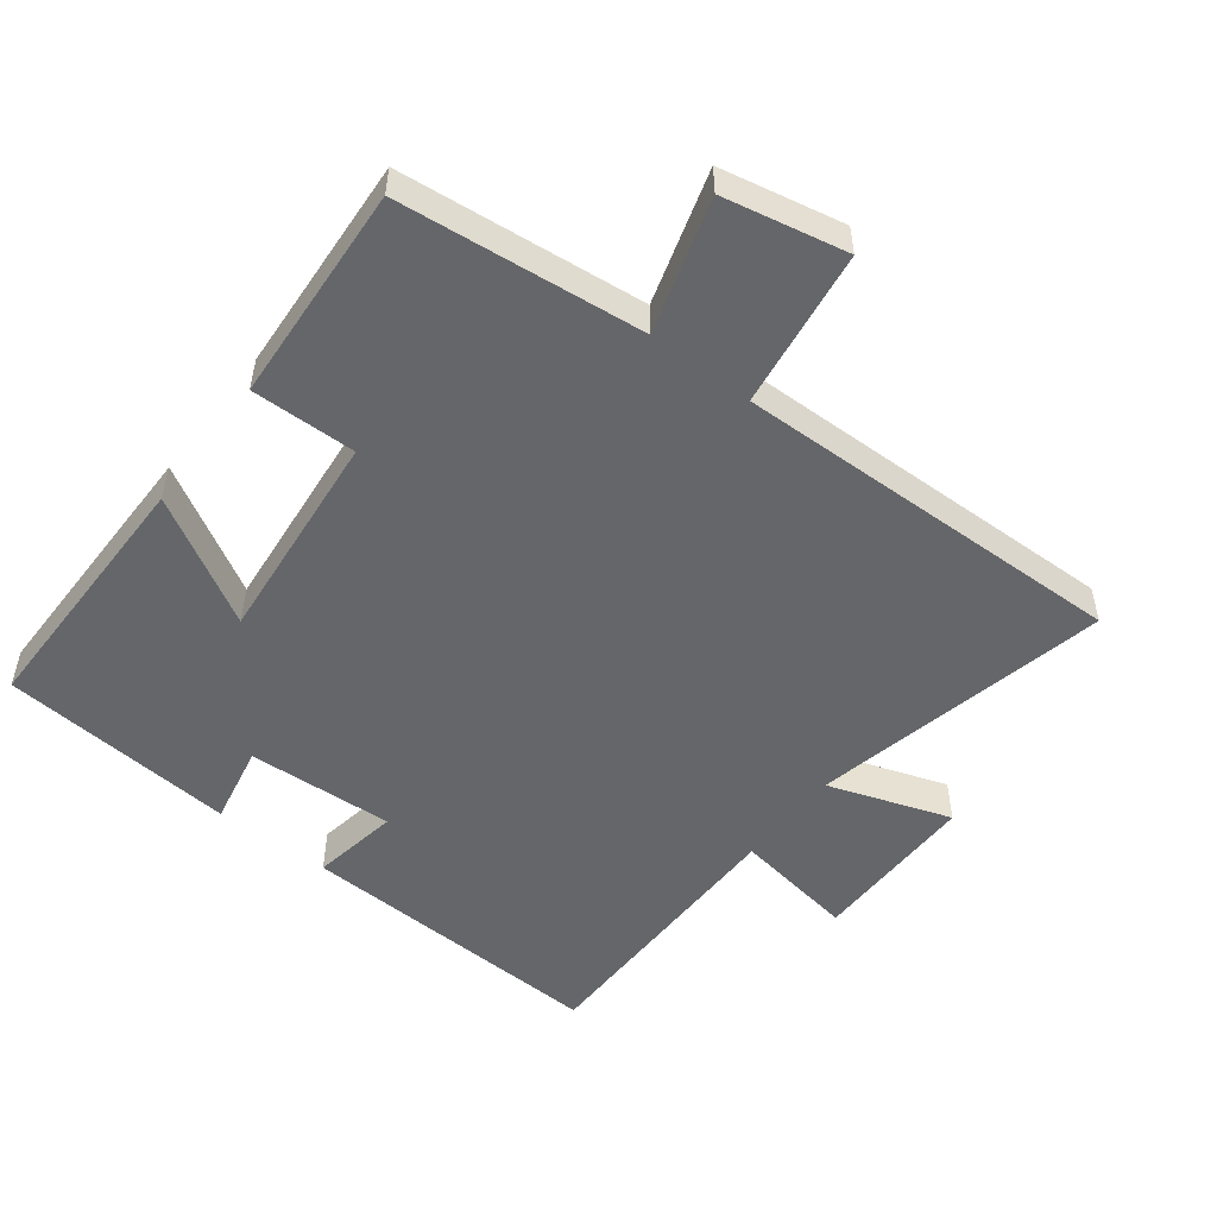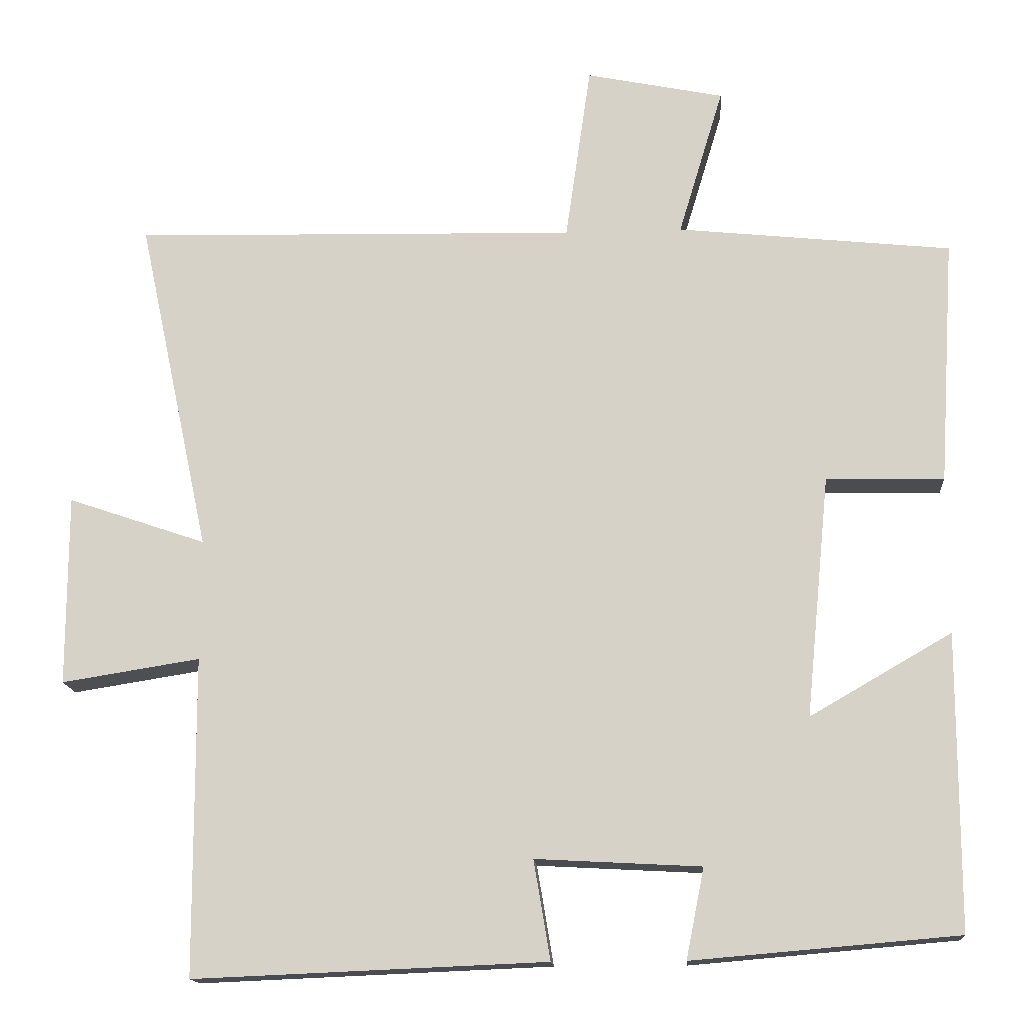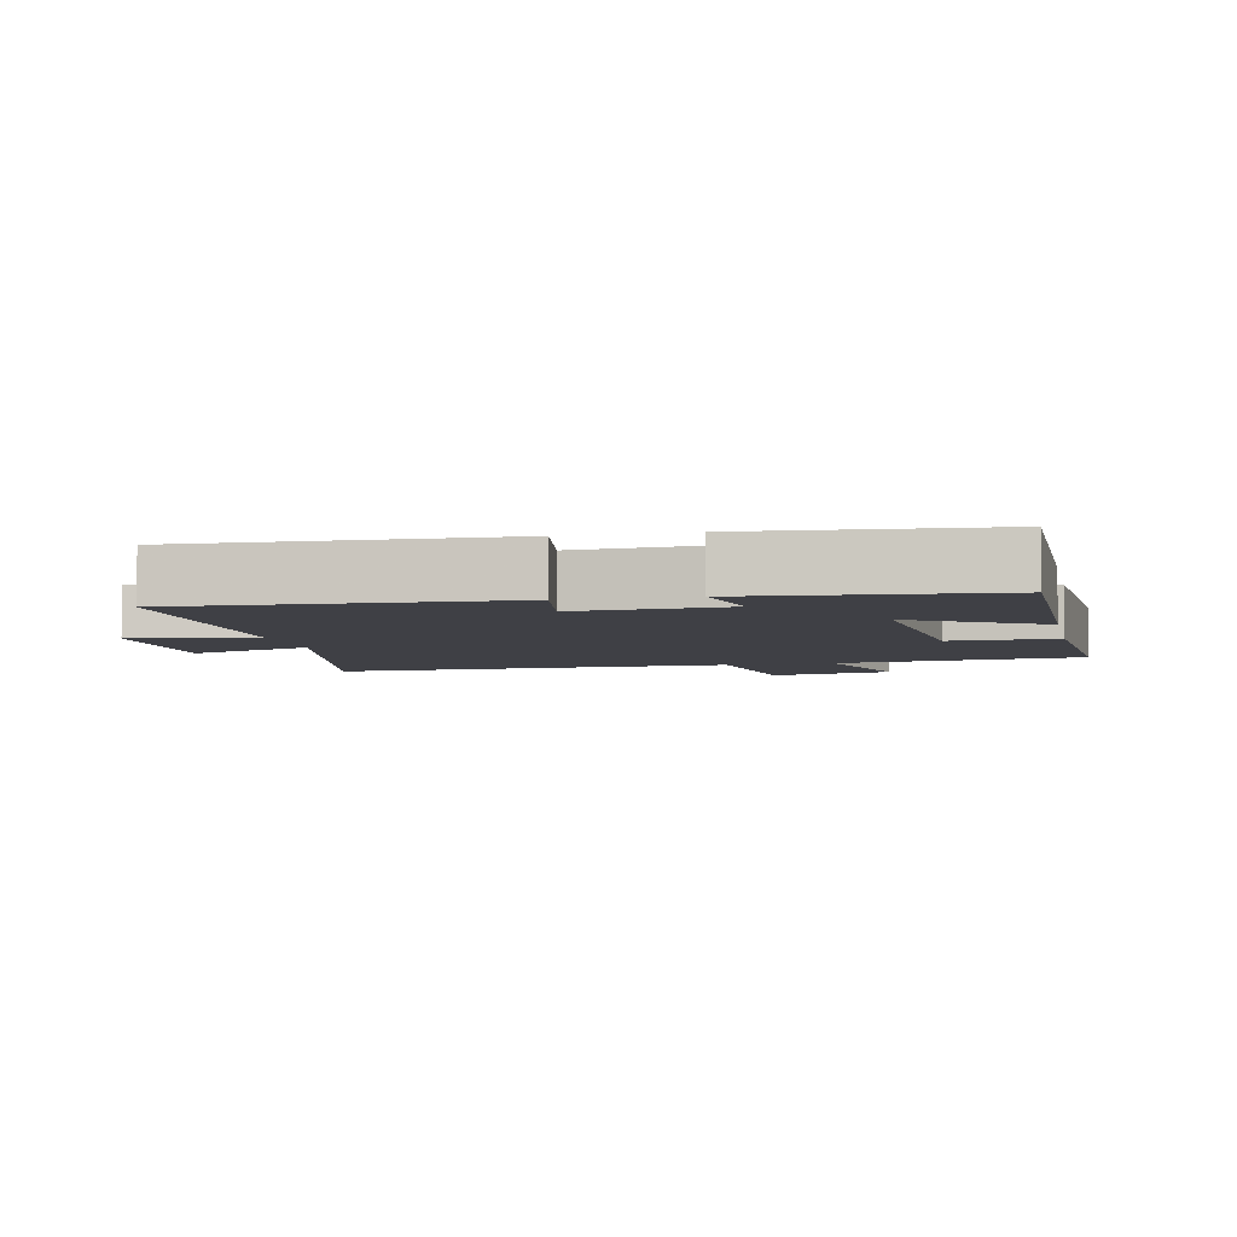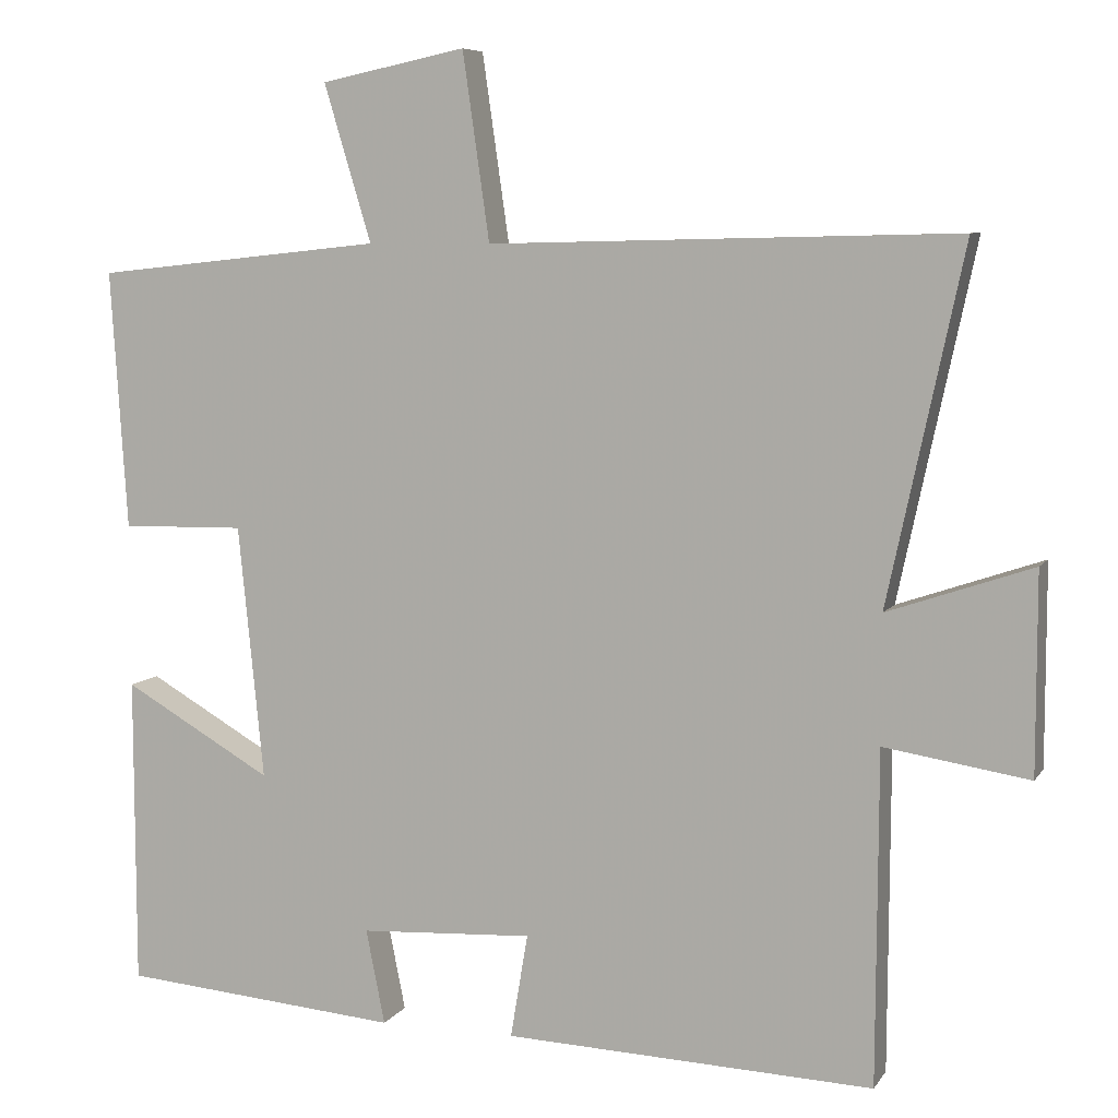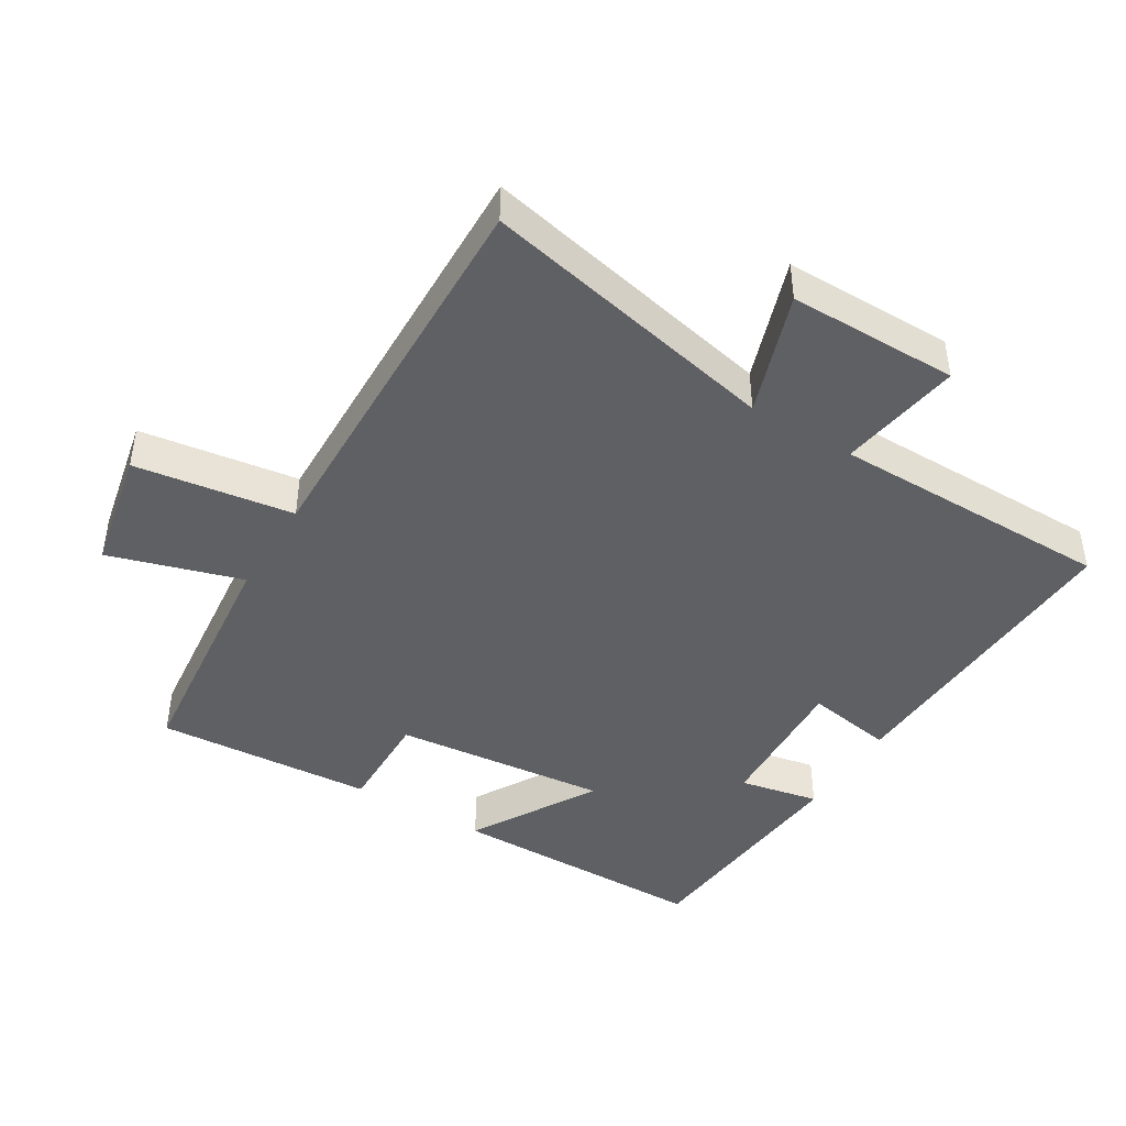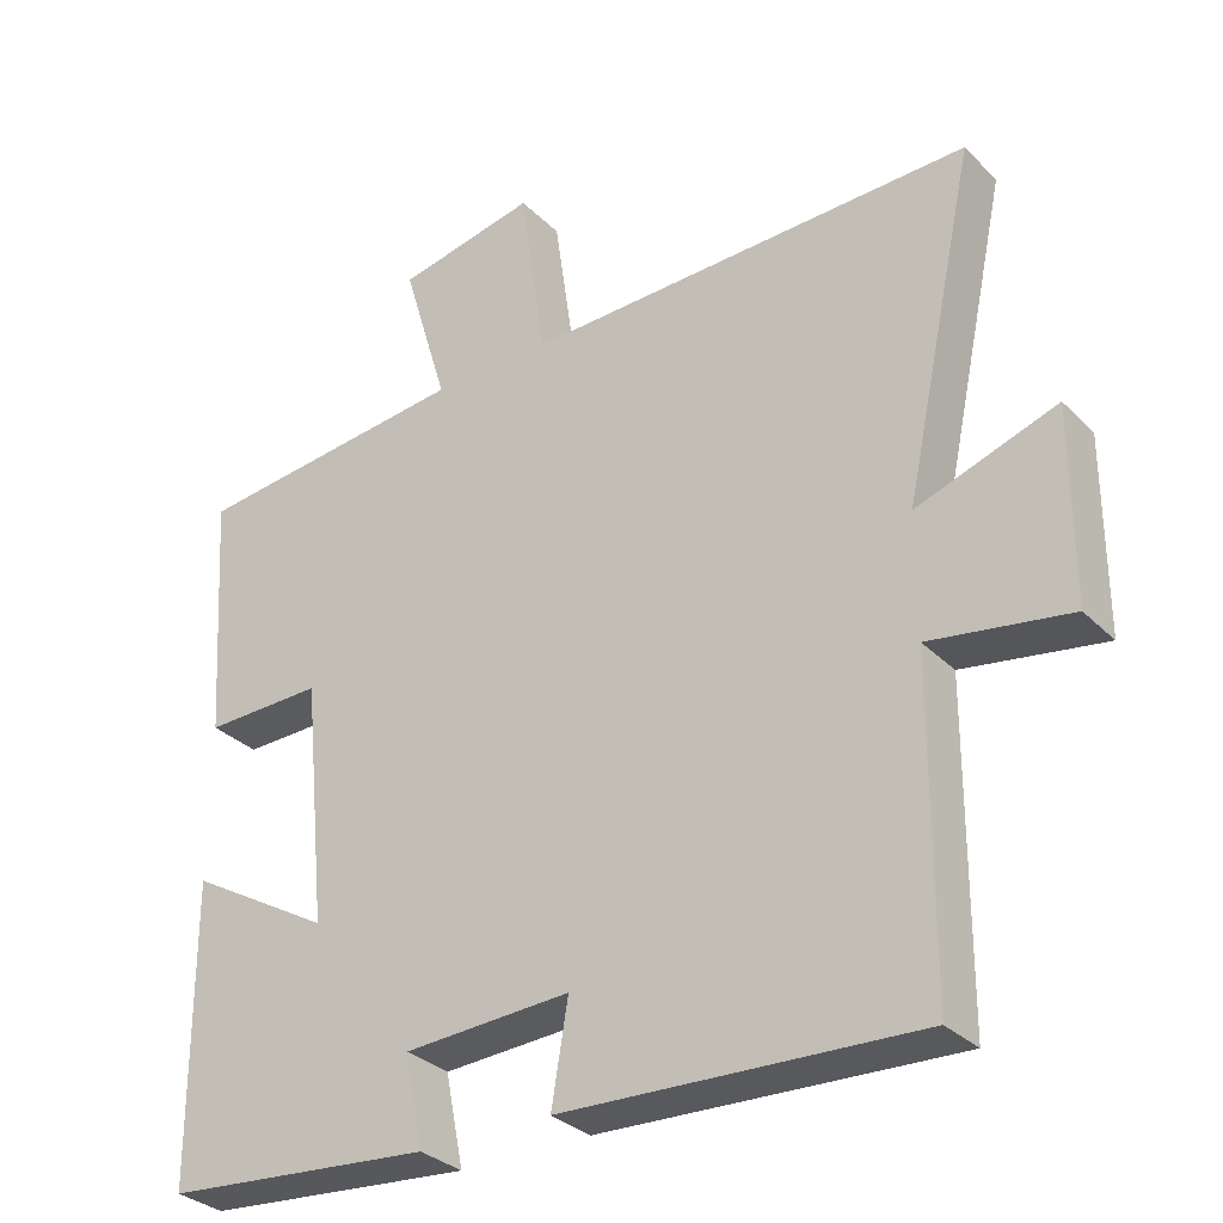
<metadata>
{"format":"obj","ext":"obj","renderer":"f3d","projection":"perspective","resolution":1024,"background":"white","views":[{"elev":-51.7,"azim":-37.6,"up":"+Y"},{"elev":-15.3,"azim":-175.6,"up":"+Z"},{"elev":-5.2,"azim":-167.9,"up":"+Y"},{"elev":7.2,"azim":18.9,"up":"+Z"},{"elev":-43.9,"azim":58.7,"up":"+Y"},{"elev":-31.4,"azim":36.2,"up":"+Z"}]}
</metadata>
<code>
v 0.596 0.07 0.514
v 0.5 0.07 0.066
v 0.684 0.07 0.129
v 0.684 0.07 -0.125
v 0.5 0.07 -0.096
v 0.498 0.07 -0.519
v 0.029 0.07 -0.5
v 0.051 0.07 -0.368
v -0.169 0.07 -0.38
v -0.145 0.07 -0.5
v -0.499 0.07 -0.47
v -0.5 0.07 -0.077
v -0.311 0.07 -0.186
v -0.343 0.07 0.136
v -0.5 0.07 0.133
v -0.521 0.07 0.461
v -0.155 0.07 0.5
v -0.215 0.07 0.699
v -0.031 0.07 0.737
v 0.003 0.07 0.5
v 0.596 0 0.514
v 0.5 0 0.066
v 0.684 0 0.129
v 0.684 0 -0.125
v 0.5 0 -0.096
v 0.498 0 -0.519
v 0.029 0 -0.5
v 0.051 0 -0.368
v -0.169 0 -0.38
v -0.145 0 -0.5
v -0.499 0 -0.47
v -0.5 0 -0.077
v -0.311 0 -0.186
v -0.343 0 0.136
v -0.5 0 0.133
v -0.521 0 0.461
v -0.155 0 0.5
v -0.215 0 0.699
v -0.031 0 0.737
v 0.003 0 0.5
f 17 18 19 20
f 15 16 17 20
f 14 15 20 1
f 13 14 1 2
f 10 11 12 13
f 9 10 13
f 8 9 13 2
f 5 6 7 8
f 5 8 2 3
f 3 4 5
f 40 39 38 37
f 40 37 36 35
f 21 40 35 34
f 22 21 34 33
f 33 32 31 30
f 33 30 29
f 22 33 29 28
f 28 27 26 25
f 23 22 28 25
f 25 24 23
f 1 21 22 2
f 2 22 23 3
f 3 23 24 4
f 4 24 25 5
f 5 25 26 6
f 6 26 27 7
f 7 27 28 8
f 8 28 29 9
f 9 29 30 10
f 10 30 31 11
f 11 31 32 12
f 12 32 33 13
f 13 33 34 14
f 14 34 35 15
f 15 35 36 16
f 16 36 37 17
f 17 37 38 18
f 18 38 39 19
f 19 39 40 20
f 20 40 21 1

</code>
